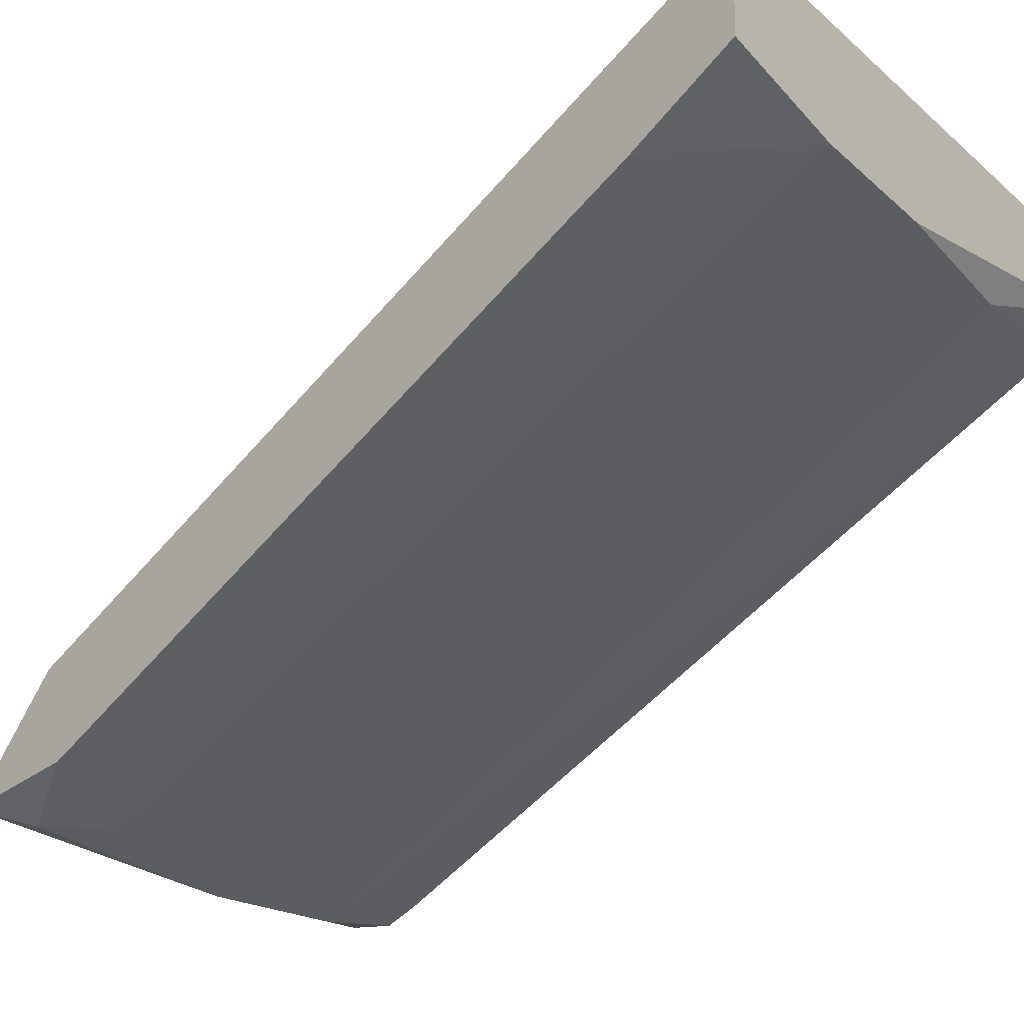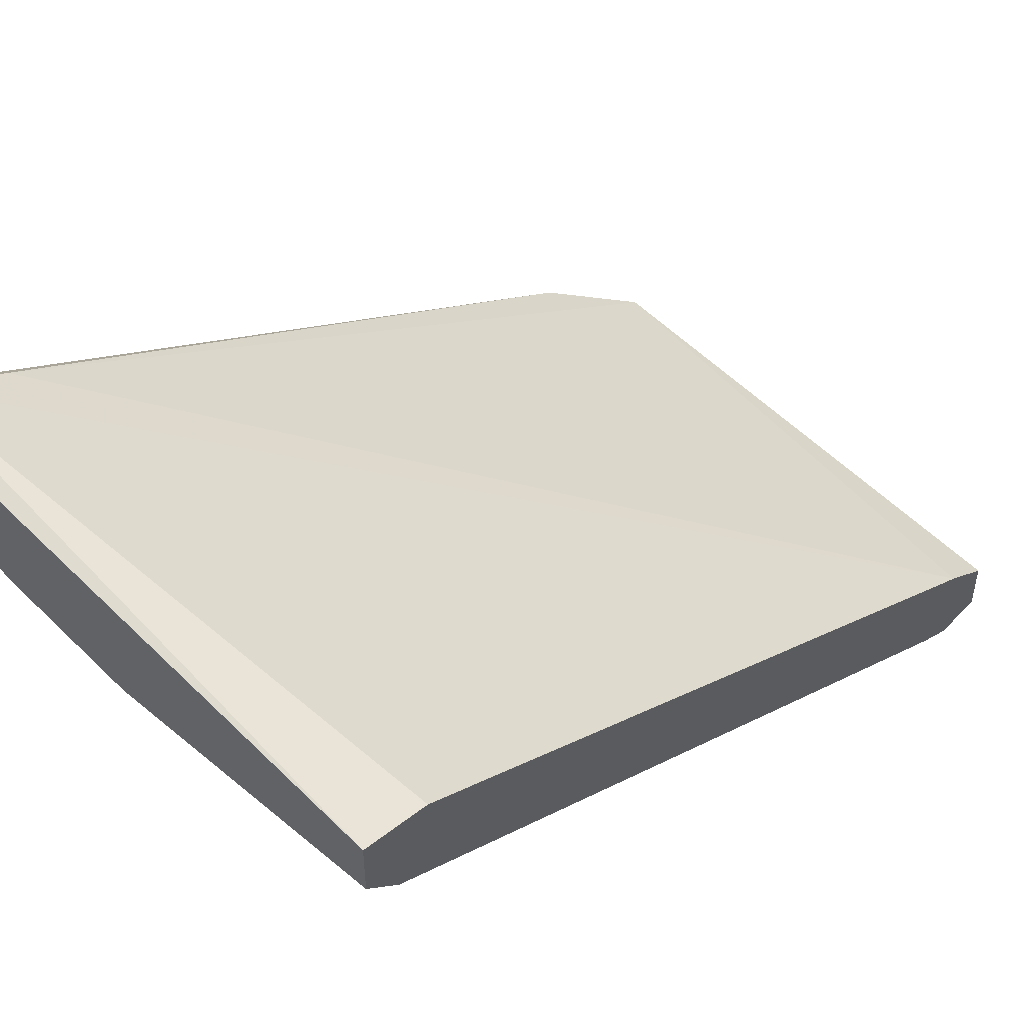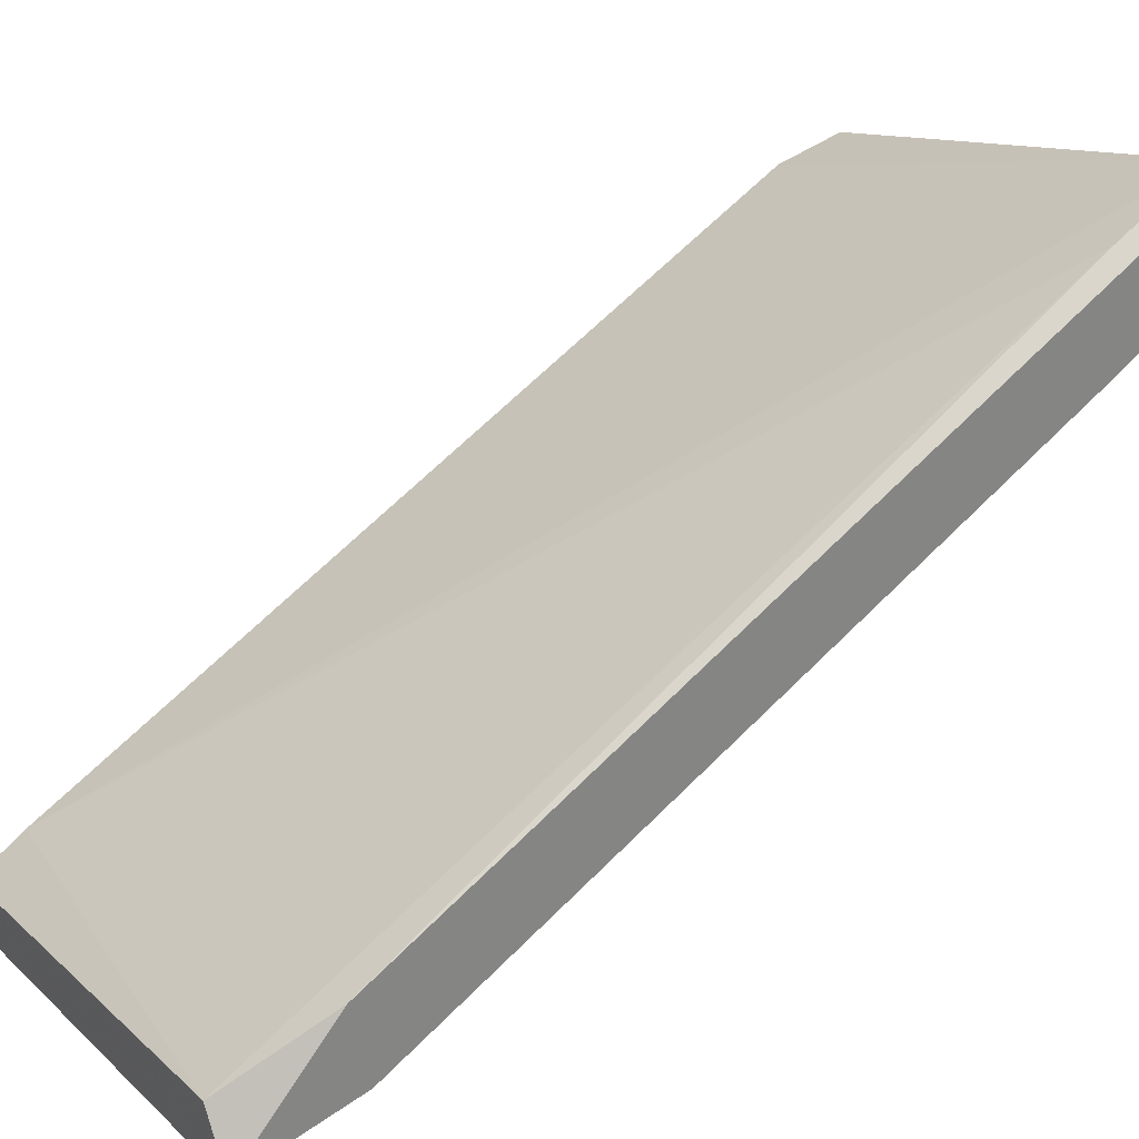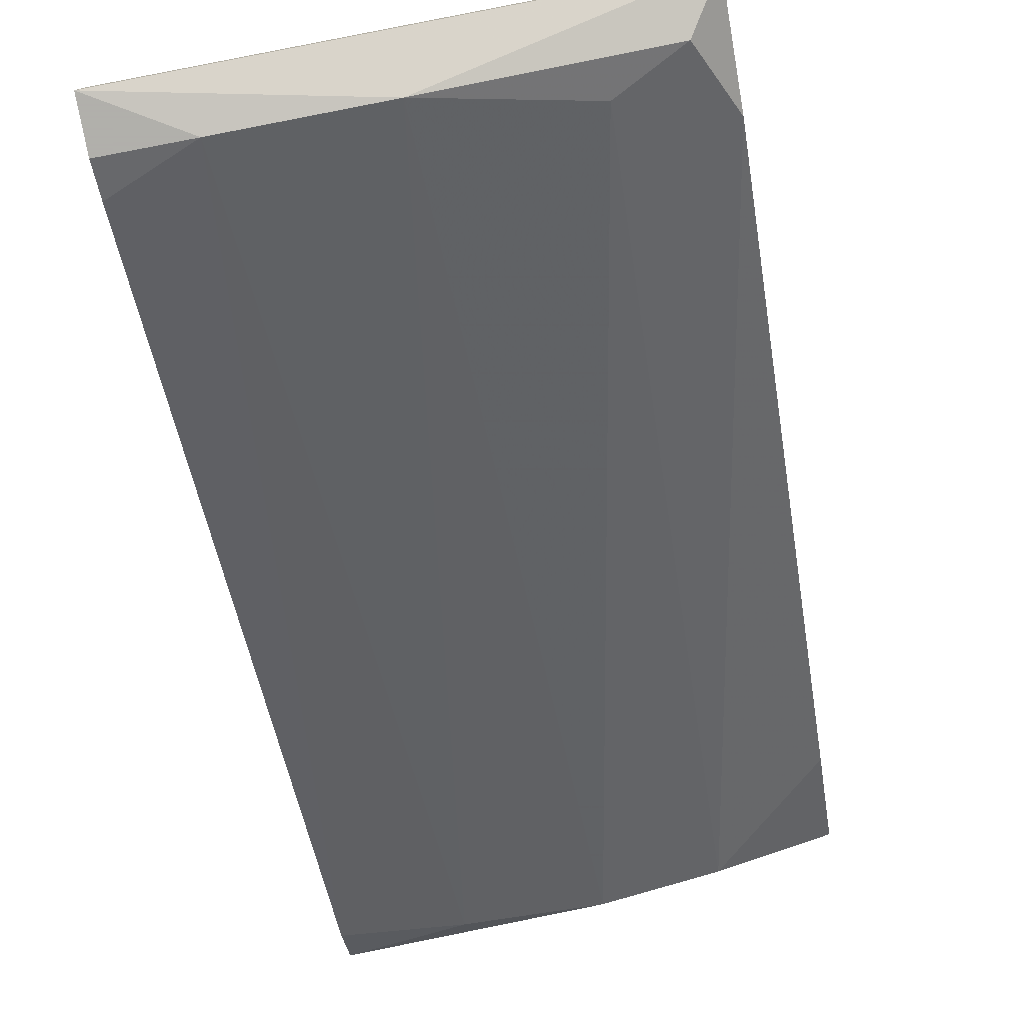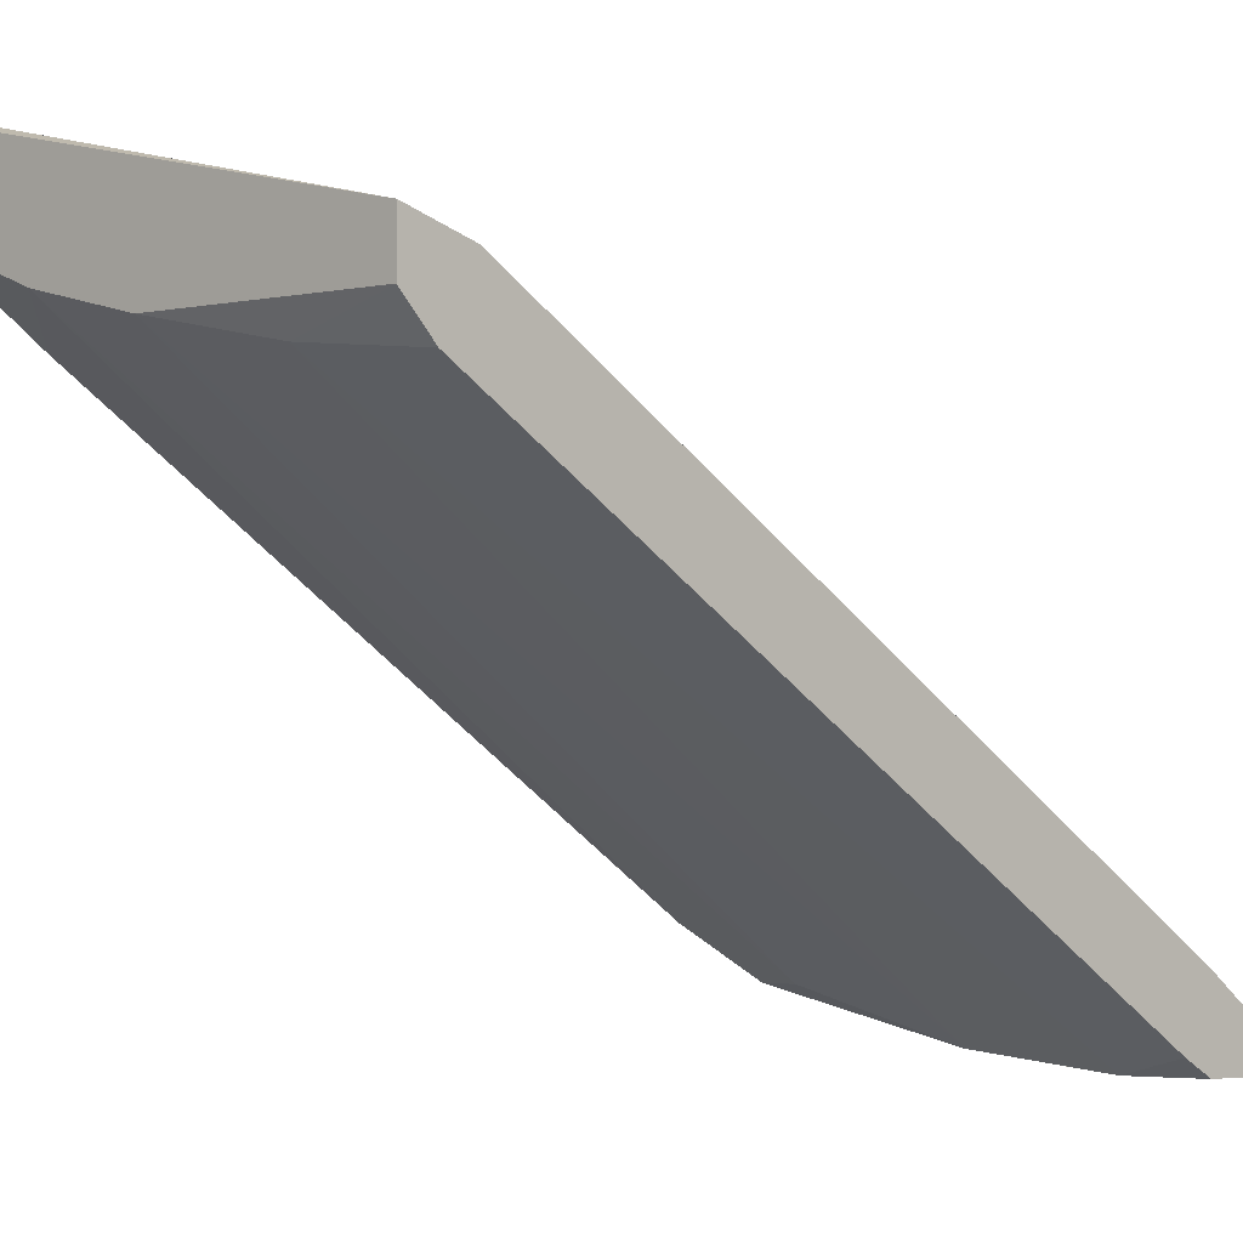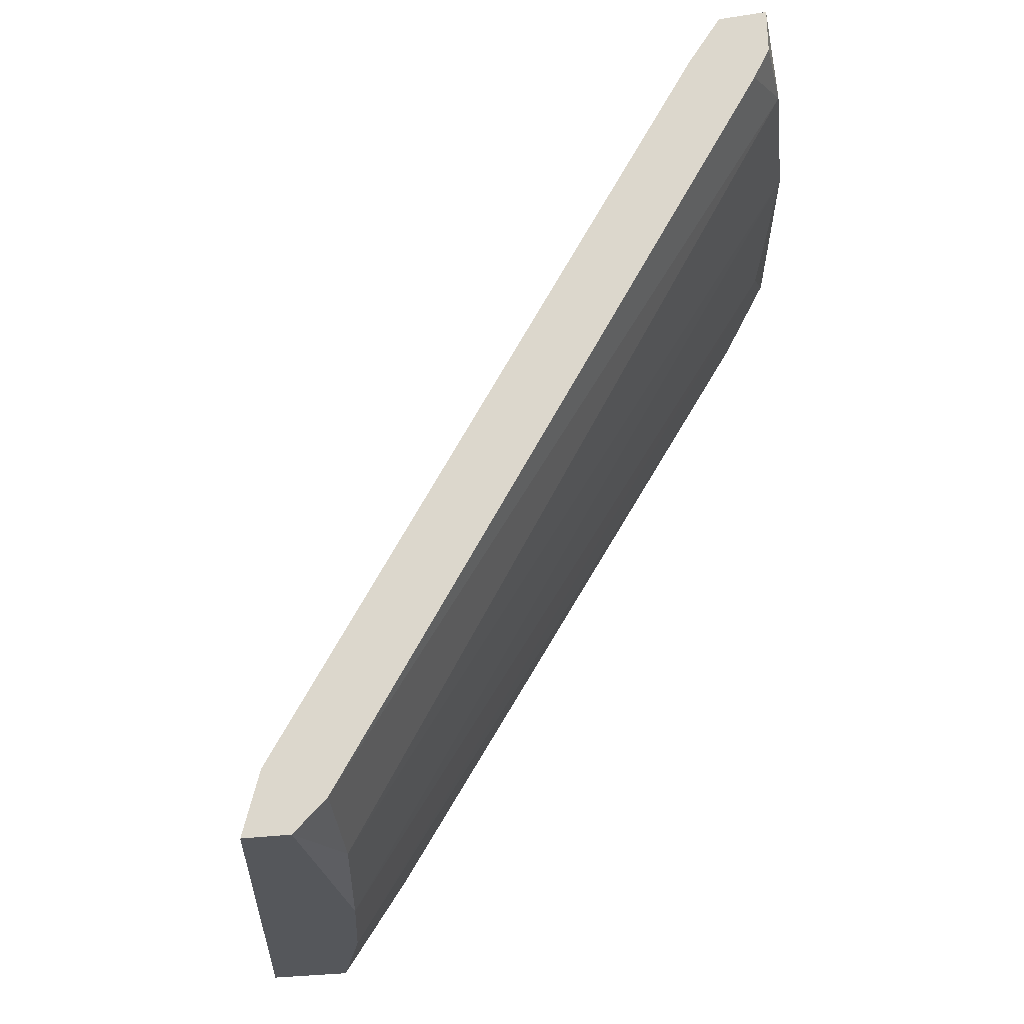
<metadata>
{"format":"obj","ext":"obj","renderer":"f3d","projection":"perspective","resolution":1024,"background":"white","views":[{"elev":-12.5,"azim":131.8,"up":"+Y"},{"elev":49.3,"azim":-138.7,"up":"+Y"},{"elev":29.5,"azim":58.1,"up":"+Y"},{"elev":-78.4,"azim":10.7,"up":"+Y"},{"elev":-5.6,"azim":-135.6,"up":"+Y"},{"elev":-26.9,"azim":-76.6,"up":"+Z"}]}
</metadata>
<code>
o convex_8
v 0.08815 -0.1979 0.04861
v 0.007605 -0.284 0.168
v 0.007605 -0.2812 0.1625
v 0.007605 -0.1979 0.04305
v 0.08259 -0.2618 0.1764
v 0.08537 -0.1729 0.03473
v 0.007605 -0.2701 0.168
v 0.02705 -0.2063 0.03473
v 0.08259 -0.2729 0.168
v 0.007605 -0.2035 0.03194
v 0.0687 -0.1952 0.03194
v 0.04649 -0.2812 0.168
v 0.08815 -0.2701 0.1764
v 0.007605 -0.284 0.1764
v 0.08815 -0.1729 0.03194
v 0.04927 -0.2007 0.03194
v 0.007605 -0.1952 0.03194
v 0.08815 -0.2507 0.1597
v 0.007605 -0.2091 0.03751
v 0.0215 -0.284 0.168
v 0.007605 -0.2757 0.1764
v 0.08815 -0.2646 0.1569
v 0.08815 -0.1868 0.03194
v 0.07148 -0.2729 0.1625
v 0.08537 -0.1813 0.04861
f 18 15 25
f 3 2 4
f 4 2 7
f 6 4 7
f 3 4 10
f 12 9 13
f 12 13 14
f 7 2 14
f 13 5 14
f 11 10 15
f 13 1 15
f 8 10 16
f 10 11 16
f 12 8 16
f 4 6 17
f 10 4 17
f 6 15 17
f 15 10 17
f 5 13 18
f 13 15 18
f 3 10 19
f 10 8 19
f 2 3 20
f 8 12 20
f 12 14 20
f 14 2 20
f 3 19 20
f 19 8 20
f 5 7 21
f 14 5 21
f 7 14 21
f 11 1 22
f 1 13 22
f 13 9 22
f 1 11 23
f 11 15 23
f 15 1 23
f 9 12 24
f 16 11 24
f 12 16 24
f 11 22 24
f 22 9 24
f 7 5 25
f 6 7 25
f 15 6 25
f 5 18 25

</code>
